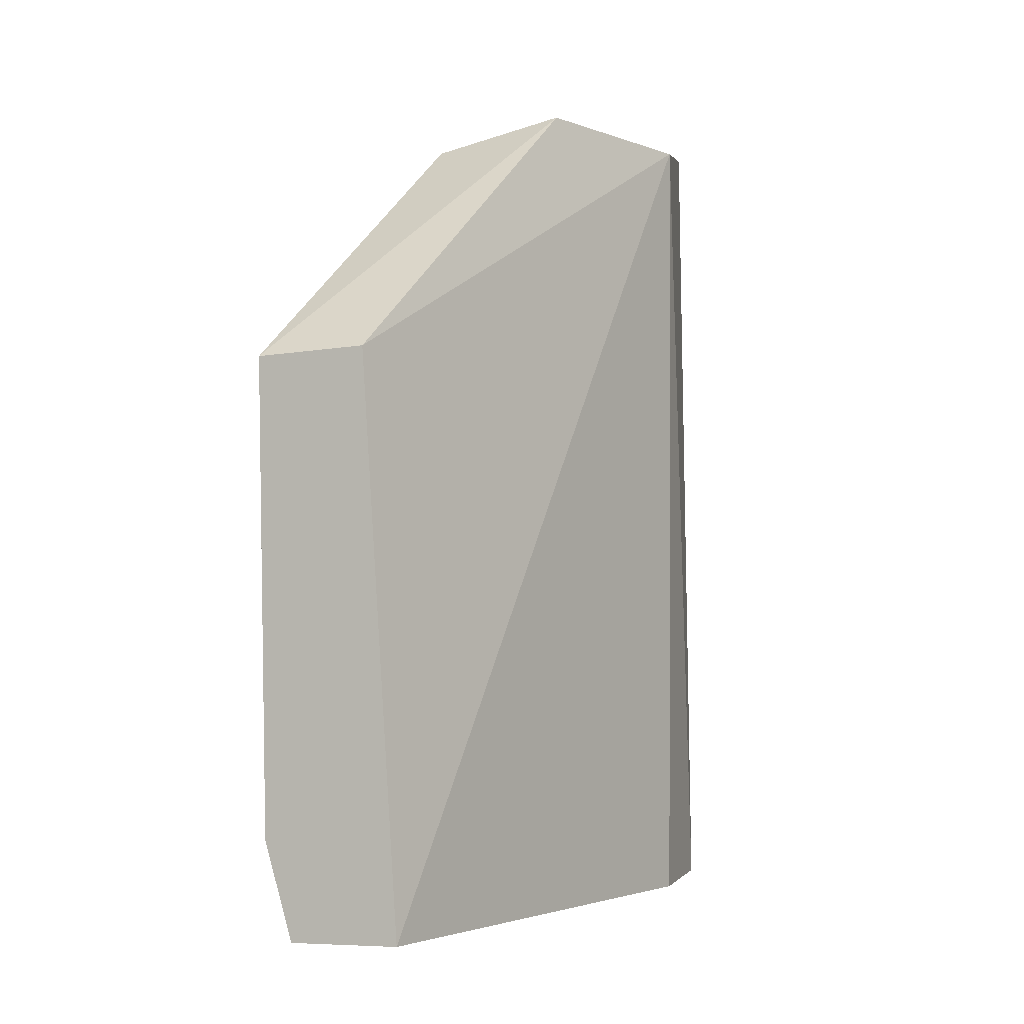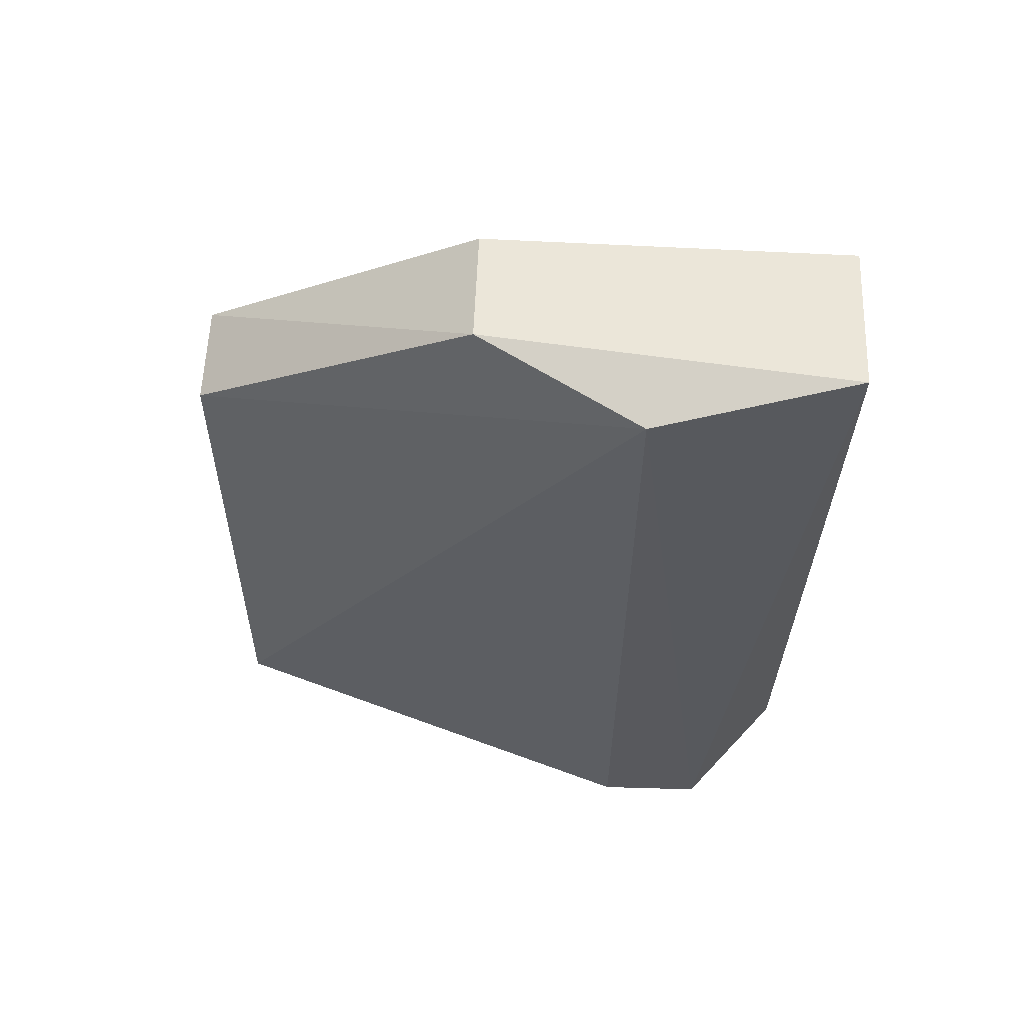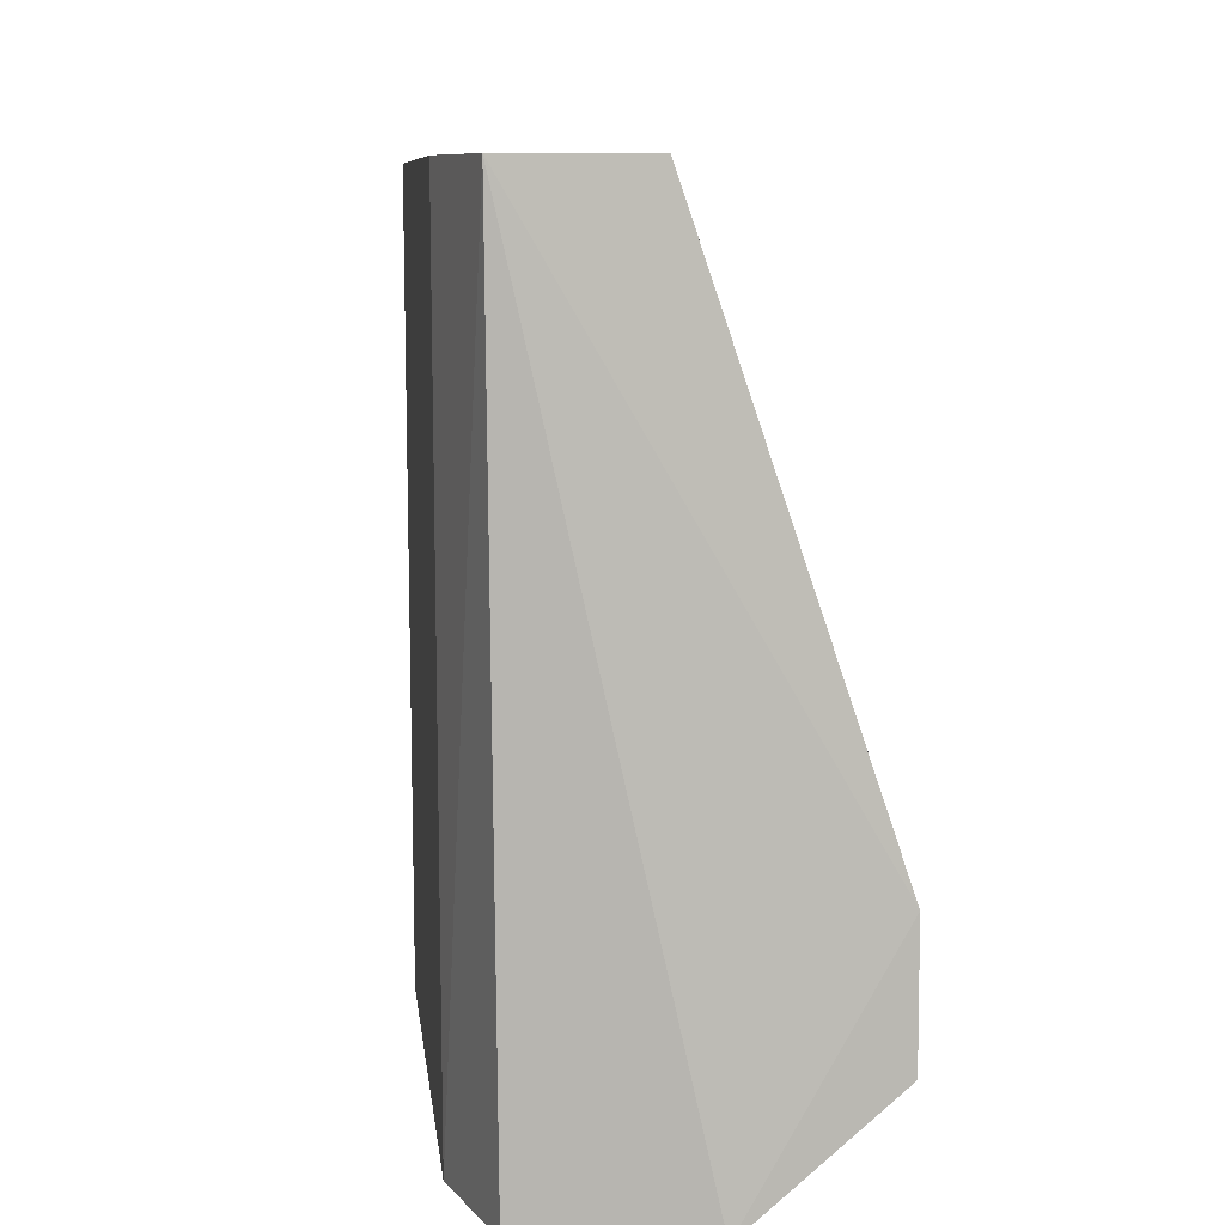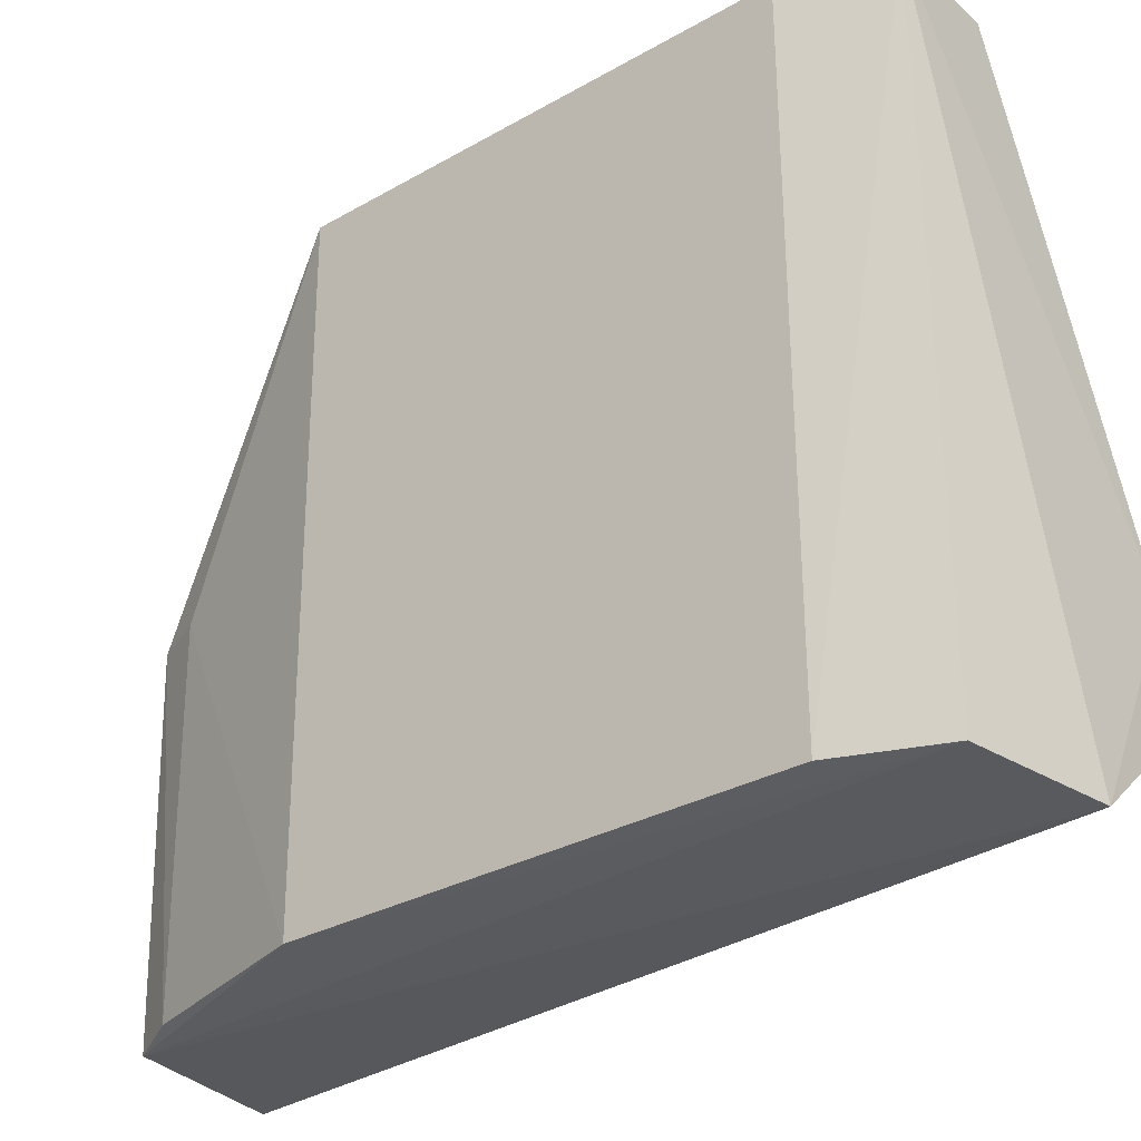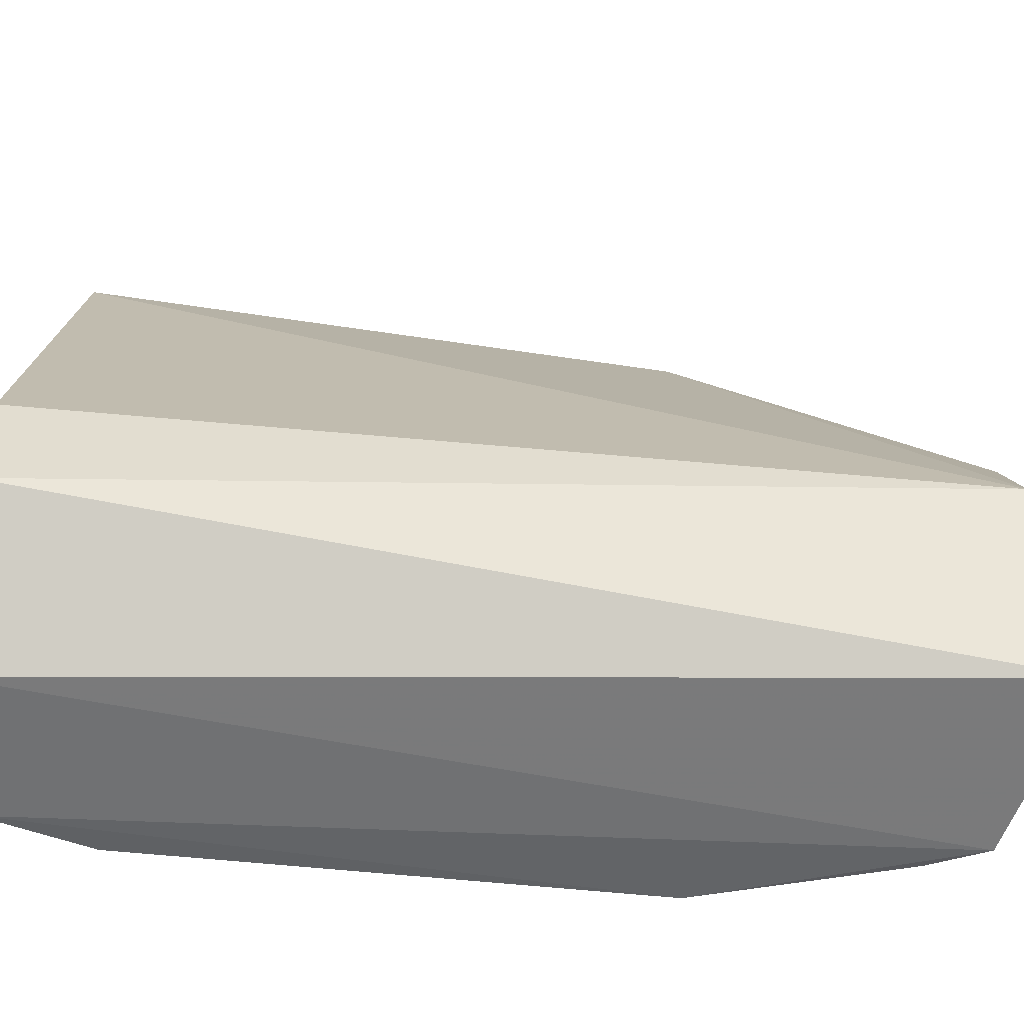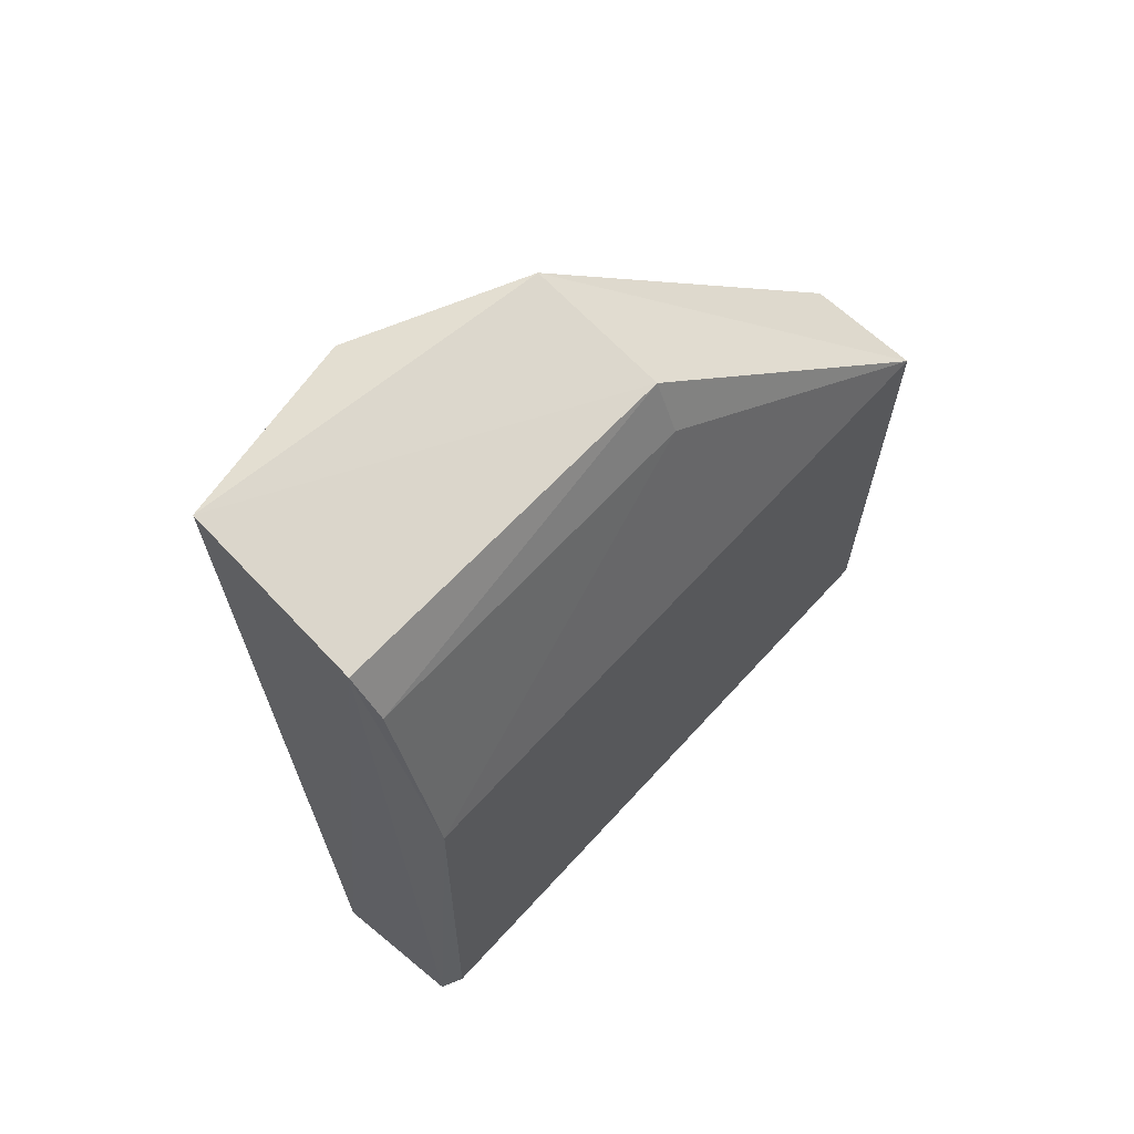
<metadata>
{"format":"obj","ext":"obj","renderer":"f3d","projection":"perspective","resolution":1024,"background":"white","views":[{"elev":0.2,"azim":18.9,"up":"+Y"},{"elev":59.9,"azim":91.7,"up":"+Y"},{"elev":8.0,"azim":-5.2,"up":"+Z"},{"elev":-30.4,"azim":-49.7,"up":"+Z"},{"elev":-55.6,"azim":84.4,"up":"+Z"},{"elev":64.0,"azim":-138.3,"up":"+Y"}]}
</metadata>
<code>
v -0.2029 -0.1825 -0.07037
v -0.1708 -0.1858 -0.1889
v -0.1708 -0.008181 -0.1665
v -0.189 -0.004367 -0.133
v -0.2315 -0.1624 -0.2086
v -0.2104 -0.06084 -0.07037
v -0.1708 -0.1858 -0.1665
v -0.2248 -0.1828 -0.2096
v -0.2158 -0.01175 -0.2098
v -0.2322 -0.1625 -0.07037
v -0.2263 -0.1833 -0.07037
v -0.1789 -0.002729 -0.2081
v -0.2328 -0.06261 -0.2086
v -0.2172 -0.01103 -0.133
v -0.1954 -0.187 -0.2099
v -0.2336 -0.06247 -0.07037
v -0.2214 -0.02271 -0.2086
v -0.2221 -0.02247 -0.133
f 6 1 3
f 6 3 4
f 7 2 3
f 7 3 1
f 10 1 6
f 11 7 1
f 11 1 10
f 11 10 5
f 11 5 8
f 12 4 3
f 12 3 2
f 13 9 8
f 13 8 5
f 13 5 10
f 14 12 9
f 14 4 12
f 15 11 8
f 15 2 7
f 15 7 11
f 15 12 2
f 15 8 9
f 15 9 12
f 16 6 4
f 16 4 14
f 16 10 6
f 16 13 10
f 17 14 9
f 17 9 13
f 18 16 14
f 18 14 17
f 18 17 13
f 18 13 16

</code>
